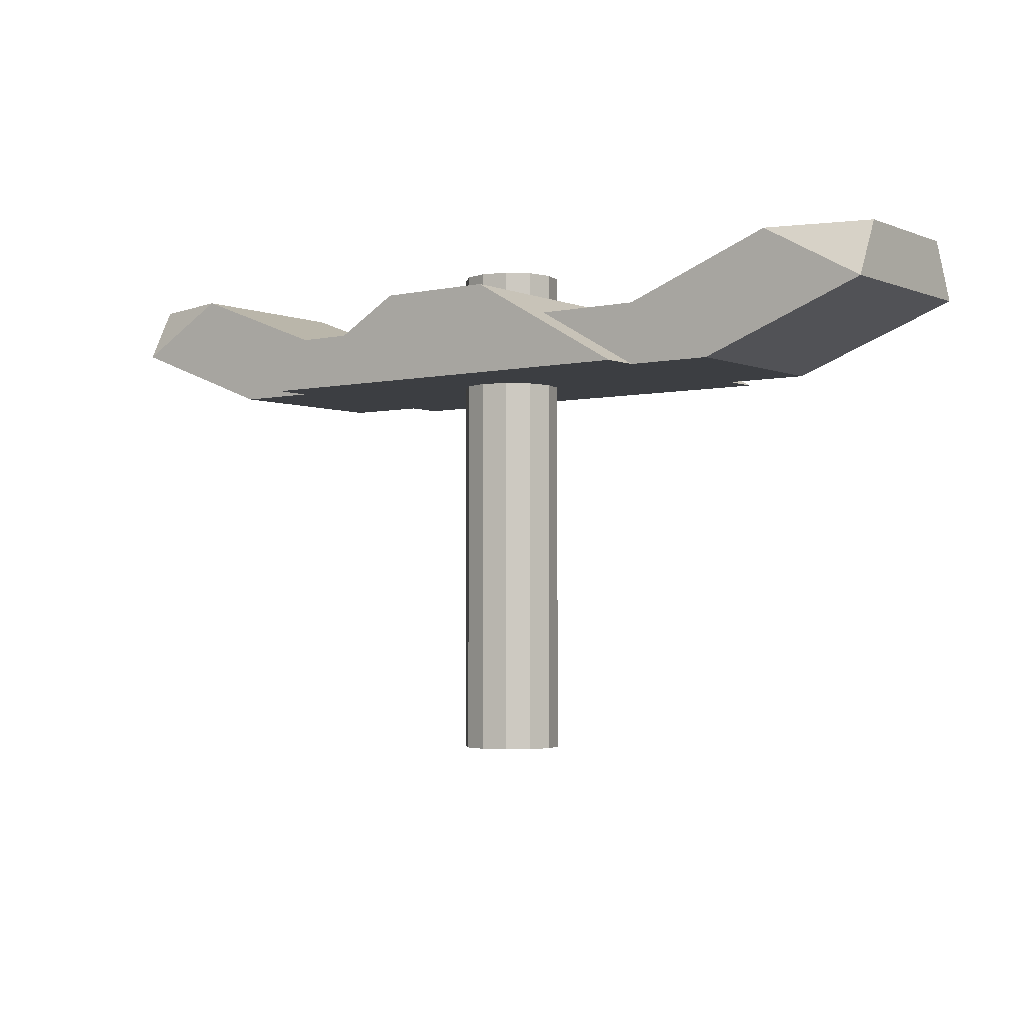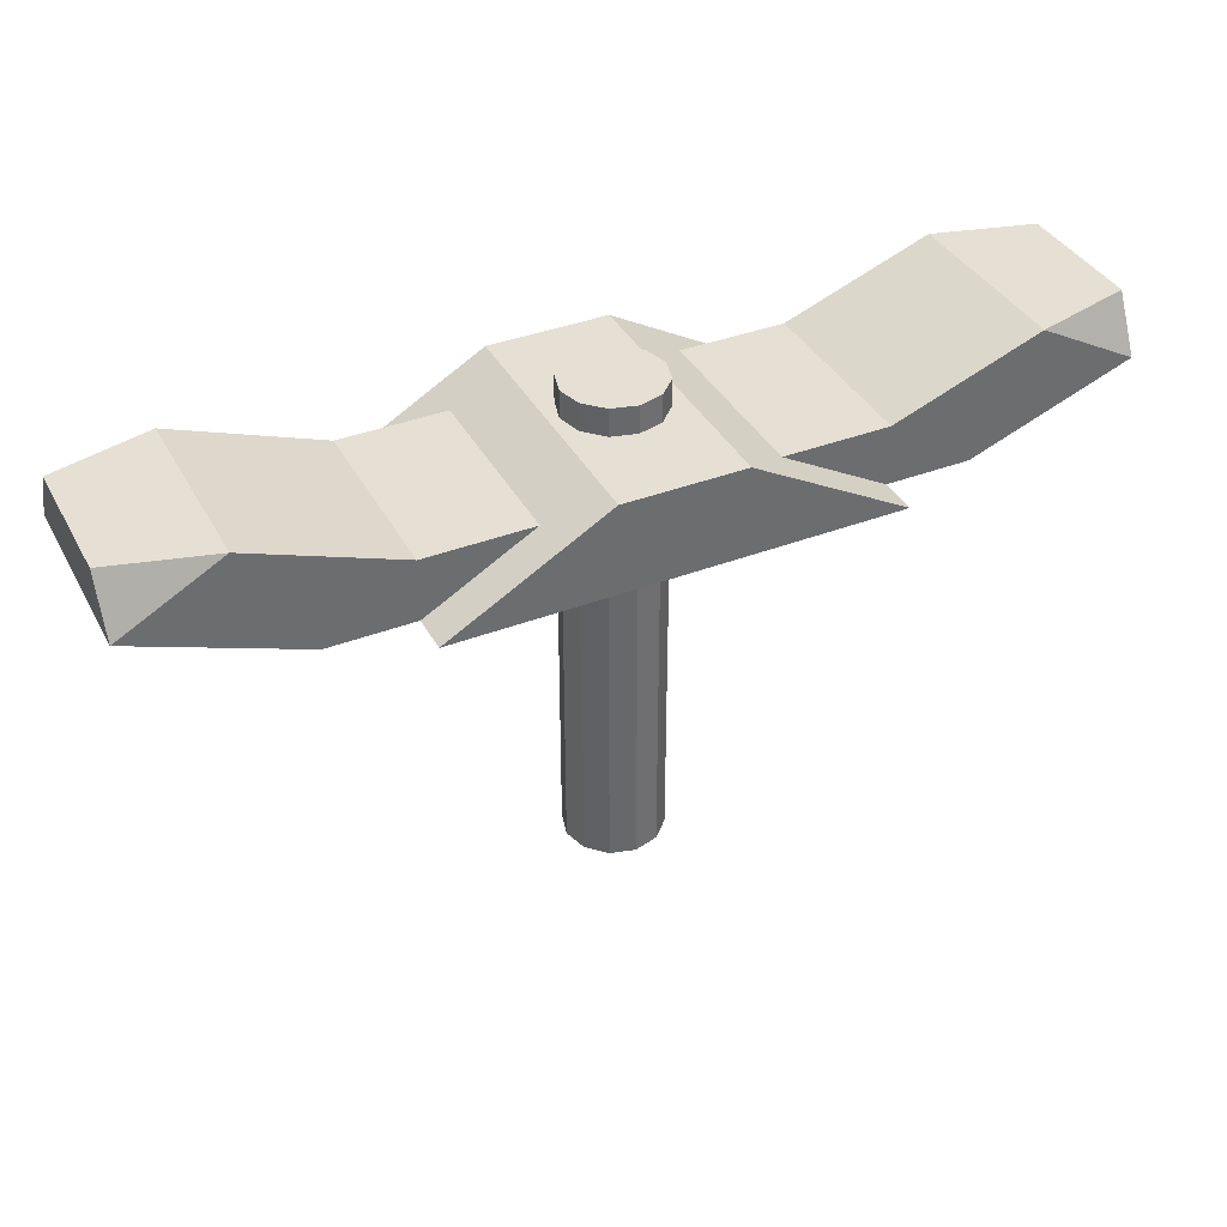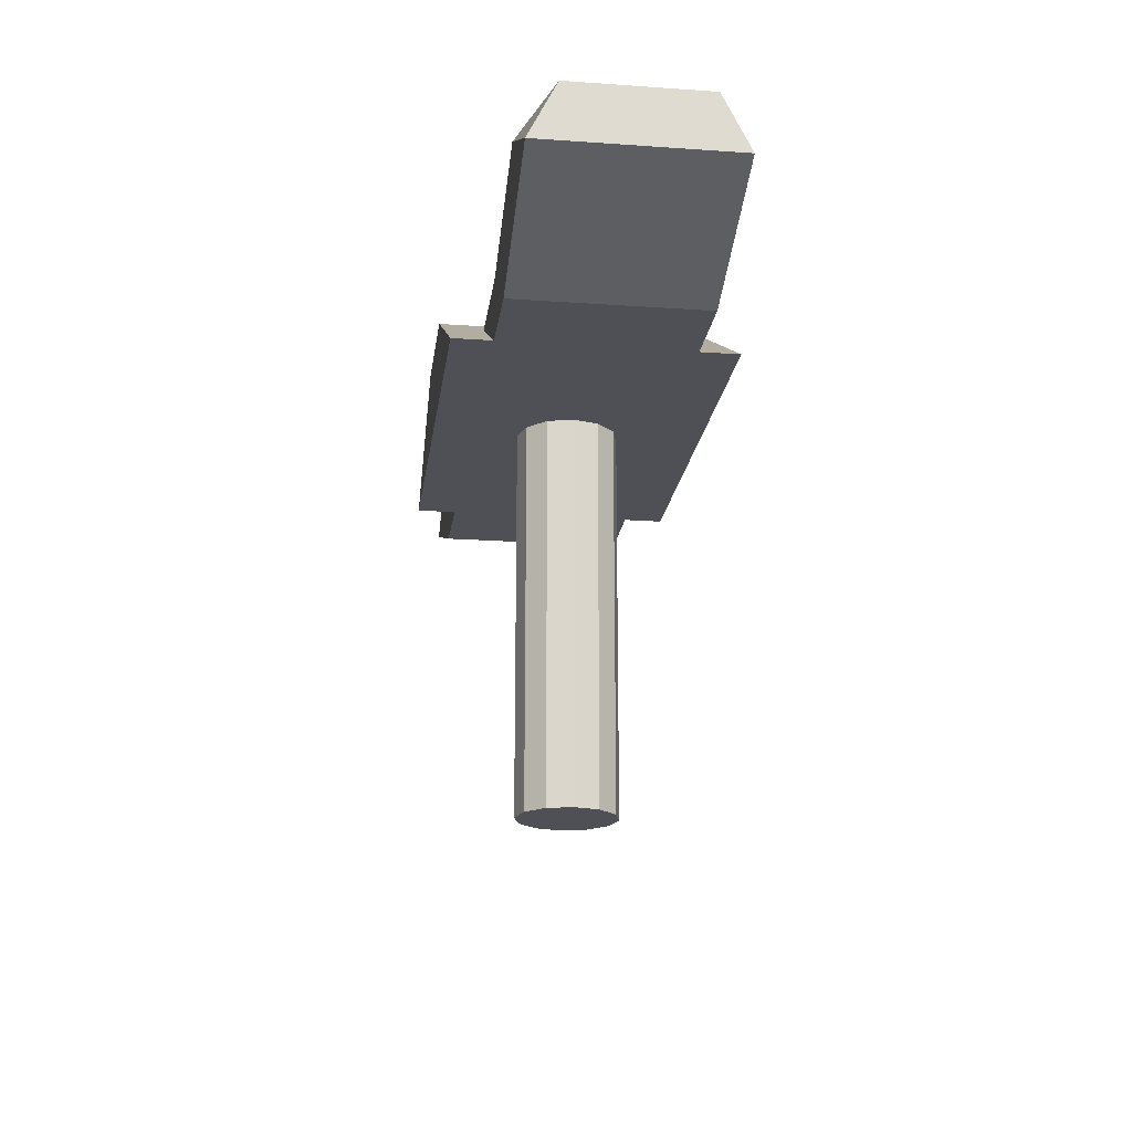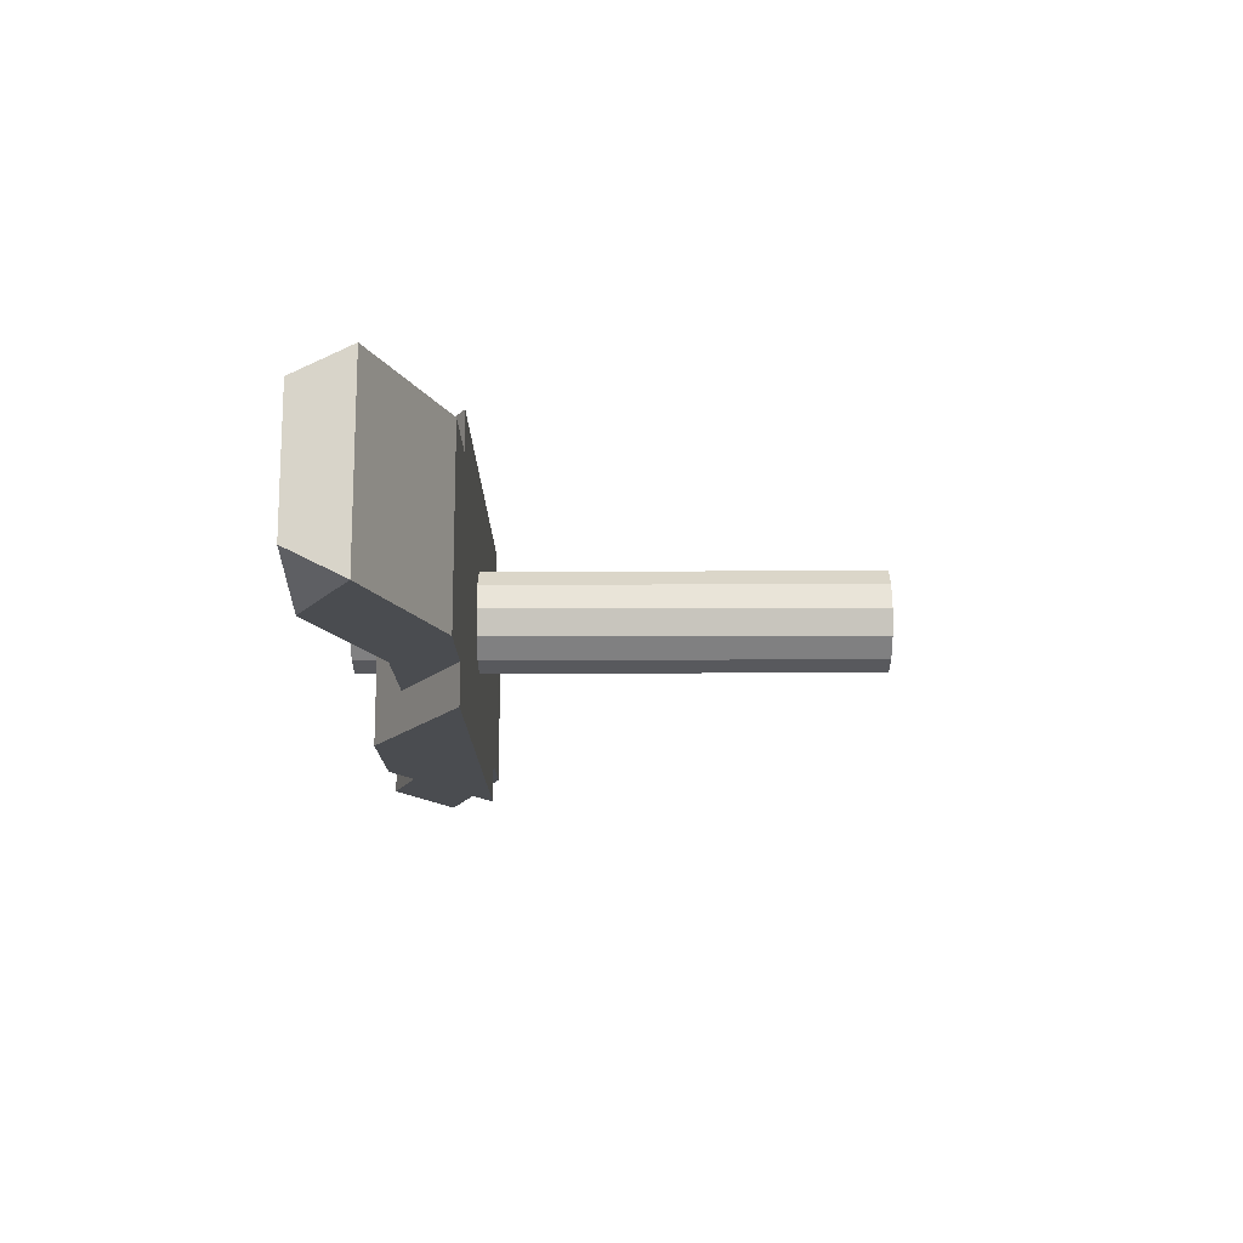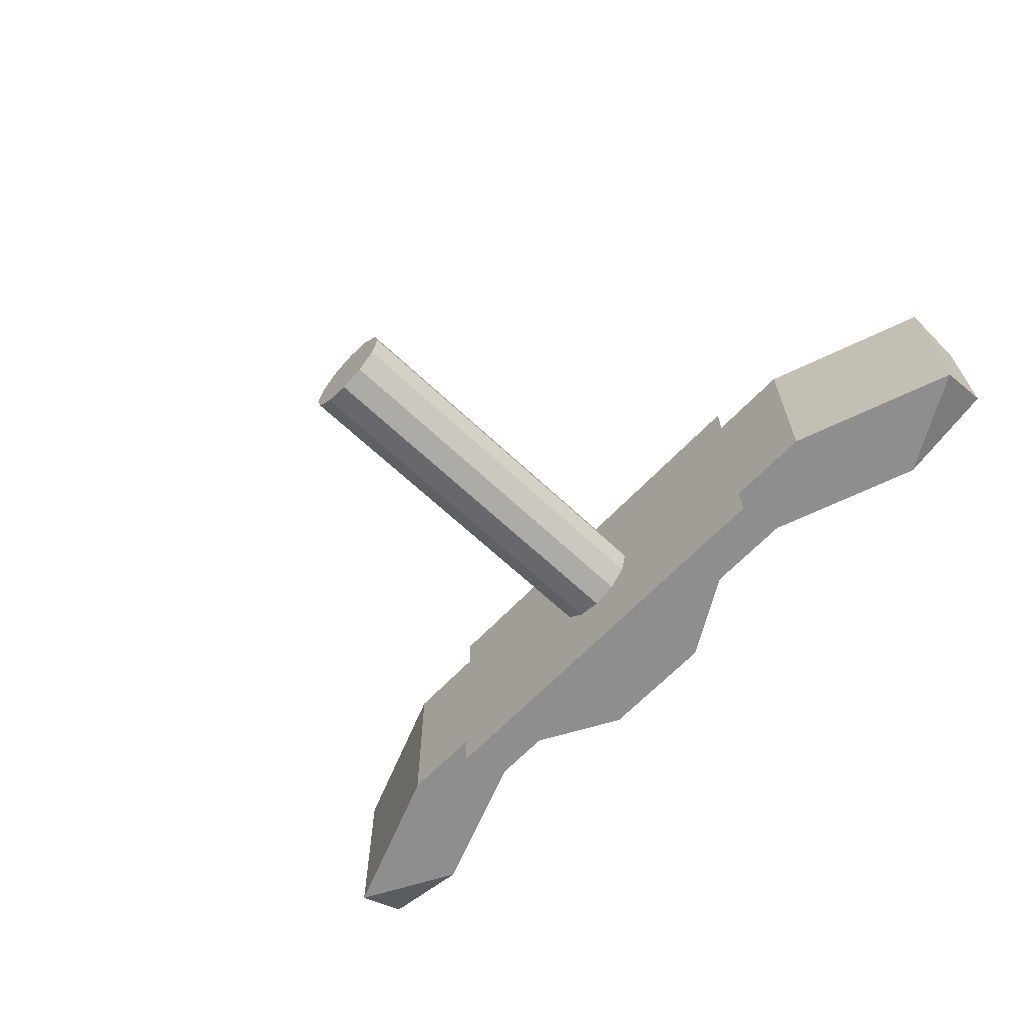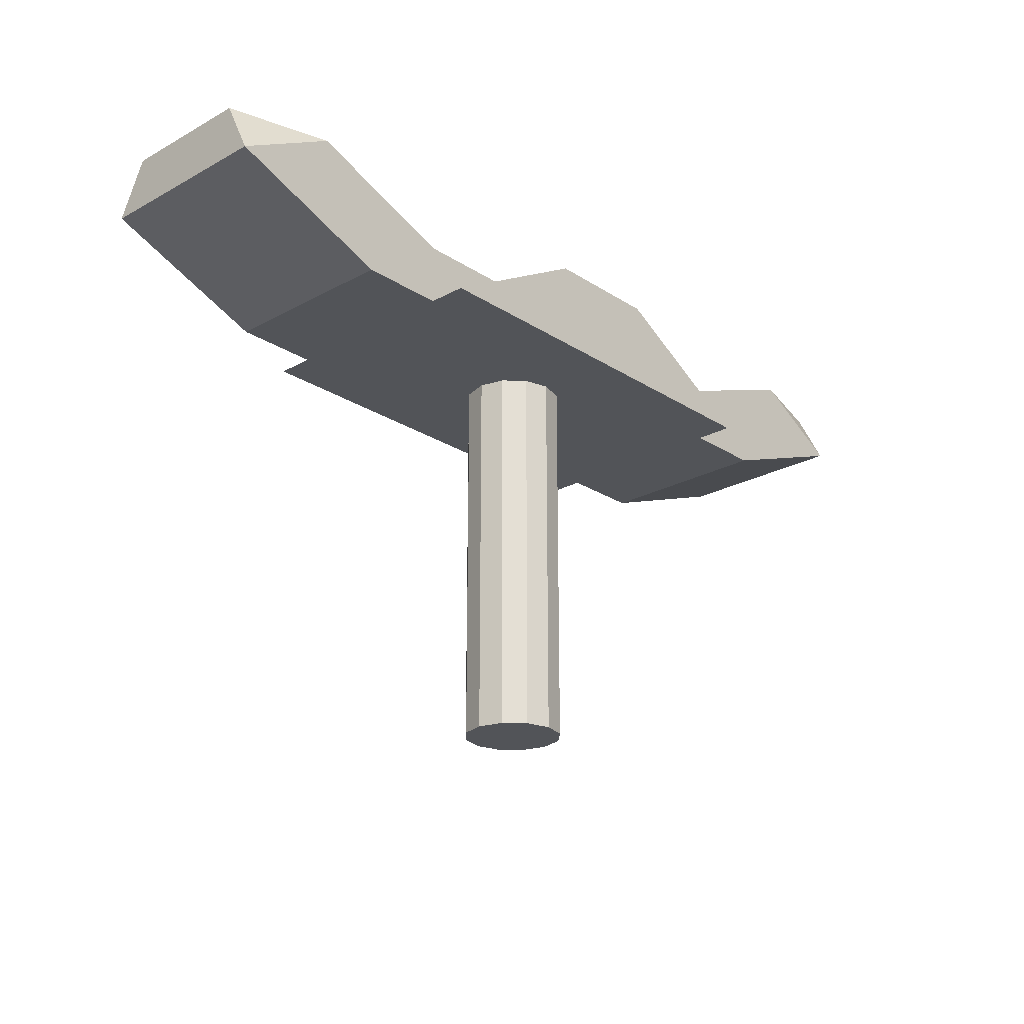
<metadata>
{"format":"obj","ext":"obj","renderer":"f3d","projection":"perspective","resolution":1024,"background":"white","views":[{"elev":-3.0,"azim":-142.7,"up":"+Y"},{"elev":38.2,"azim":-25.9,"up":"+Y"},{"elev":-19.4,"azim":82.6,"up":"+Y"},{"elev":-15.1,"azim":-89.5,"up":"+Z"},{"elev":-65.0,"azim":46.5,"up":"+Z"},{"elev":-23.1,"azim":132.7,"up":"+Y"}]}
</metadata>
<code>
g mergedBlocks
v 0.363 0.248 0.09266
v 0.462 0.248 0.06564
v 0.462 0.1935 0.09266
v 0.462 0.248 -0.06564
v 0.363 0.248 -0.09266
v 0.462 0.1935 -0.09266
v -0.363 0.248 -0.09266
v -0.462 0.248 -0.06564
v -0.462 0.1935 -0.09266
v -0.462 0.248 0.06564
v -0.363 0.248 0.09266
v -0.462 0.1935 0.09266
v -0.462 0.1935 0.09266
v -0.462 0.1935 -0.09266
v -0.462 0.248 0.06564
v -0.462 0.248 -0.06564
v -0.2998 0.1327 -0.09266
v -0.2998 0.1327 0.09266
v -0.216 0.1327 -0.09266
v -0.216 0.1327 0.09266
v -0.216 0.1327 -0.1313
v -0.216 0.1327 0.1313
v 0.216 0.1327 -0.1313
v 0.216 0.1327 -0.09266
v 0.216 0.1327 0.09266
v 0.216 0.1327 0.1313
v 0.2998 0.1327 -0.09266
v 0.2998 0.1327 0.09266
v 0.1102 0.1927 0.09266
v 0.2158 0.1927 0.09266
v 0.216 0.1327 0.09266
v 0.2998 0.1327 0.09266
v 0.462 0.1935 0.09266
v 0.363 0.248 0.09266
v 0.462 0.248 -0.06564
v 0.462 0.248 0.06564
v 0.363 0.248 -0.09266
v 0.363 0.248 0.09266
v 0.363 0.248 -0.09266
v 0.2158 0.1927 -0.09266
v 0.462 0.1935 -0.09266
v 0.2998 0.1327 -0.09266
v 0.1102 0.1927 -0.09266
v 0.216 0.1327 -0.09266
v 0.363 0.248 -0.09266
v 0.363 0.248 0.09266
v 0.2158 0.1927 -0.09266
v 0.2158 0.1927 0.09266
v 0.216 0.1327 -0.09266
v 0.1102 0.1927 -0.09266
v 0.216 0.1327 -0.1313
v 0.0594 0.2216 -0.1313
v 0.1102 0.1927 0.09266
v 0.0594 0.2216 0.1313
v 0.216 0.1327 0.09266
v 0.216 0.1327 0.1313
v -0.1102 0.1927 -0.09266
v -0.1102 0.1927 0.09266
v -0.2158 0.1927 -0.09266
v -0.2158 0.1927 0.09266
v 0.462 0.1935 0.09266
v 0.462 0.248 0.06564
v 0.462 0.1935 -0.09266
v 0.462 0.248 -0.06564
v -0.1102 0.1927 0.09266
v -0.216 0.1327 0.1313
v -0.216 0.1327 0.09266
v -0.0594 0.2216 0.1313
v -0.0594 0.2216 -0.1313
v -0.1102 0.1927 -0.09266
v -0.216 0.1327 -0.09266
v -0.216 0.1327 -0.1313
v -0.1102 0.1927 -0.09266
v -0.2158 0.1927 -0.09266
v -0.216 0.1327 -0.09266
v -0.2998 0.1327 -0.09266
v -0.462 0.1935 -0.09266
v -0.363 0.248 -0.09266
v 0.2158 0.1927 -0.09266
v 0.2158 0.1927 0.09266
v 0.1102 0.1927 -0.09266
v 0.1102 0.1927 0.09266
v 0.462 0.1935 0.09266
v 0.462 0.1935 -0.09266
v 0.2998 0.1327 0.09266
v 0.2998 0.1327 -0.09266
v -0.0594 0.2216 0.1313
v 0.0594 0.2216 0.1313
v -0.216 0.1327 0.1313
v 0.216 0.1327 0.1313
v -0.363 0.248 -0.09266
v -0.363 0.248 0.09266
v -0.462 0.248 -0.06564
v -0.462 0.248 0.06564
v -0.2158 0.1927 -0.09266
v -0.2158 0.1927 0.09266
v -0.363 0.248 -0.09266
v -0.363 0.248 0.09266
v -0.363 0.248 0.09266
v -0.2158 0.1927 0.09266
v -0.462 0.1935 0.09266
v -0.2998 0.1327 0.09266
v -0.1102 0.1927 0.09266
v -0.216 0.1327 0.09266
v -0.2998 0.1327 0.09266
v -0.2998 0.1327 -0.09266
v -0.462 0.1935 0.09266
v -0.462 0.1935 -0.09266
v 0.0594 0.2216 -0.1313
v 0.0594 0.2216 0.1313
v -0.0594 0.2216 -0.1313
v -0.0594 0.2216 0.1313
v 0.0594 0.2216 -0.1313
v -0.0594 0.2216 -0.1313
v 0.216 0.1327 -0.1313
v -0.216 0.1327 -0.1313
v -0 -0.226 0.04843
v -0 0.226 0.04843
v 0.02461 0.226 0.04183
v 0.02461 -0.226 0.04183
v 0.02461 -0.226 0.04183
v 0.02461 0.226 0.04183
v 0.04262 0.226 0.02382
v 0.04262 -0.226 0.02382
v 0.04262 -0.226 0.02382
v 0.04262 0.226 0.02382
v 0.04921 0.226 -0.0007874
v 0.04921 -0.226 -0.0007875
v 0.04921 -0.226 -0.0007875
v 0.04921 0.226 -0.0007874
v 0.04262 0.226 -0.02539
v 0.04262 -0.226 -0.02539
v 0.04262 -0.226 -0.02539
v 0.04262 0.226 -0.02539
v 0.02461 0.226 -0.04341
v 0.02461 -0.226 -0.04341
v 0.02461 -0.226 -0.04341
v 0.02461 0.226 -0.04341
v -0 0.226 -0.05
v -0 -0.226 -0.05
v -0 -0.226 -0.05
v -0 0.226 -0.05
v -0.02461 0.226 -0.04341
v -0.02461 -0.226 -0.04341
v -0.02461 -0.226 -0.04341
v -0.02461 0.226 -0.04341
v -0.04262 0.226 -0.02539
v -0.04262 -0.226 -0.02539
v -0.04262 -0.226 -0.02539
v -0.04262 0.226 -0.02539
v -0.04921 0.226 -0.0007874
v -0.04921 -0.226 -0.0007875
v -0.04921 -0.226 -0.0007875
v -0.04921 0.226 -0.0007874
v -0.04262 0.226 0.02382
v -0.04262 -0.226 0.02382
v -0.04262 -0.226 0.02382
v -0.04262 0.226 0.02382
v -0.02461 0.226 0.04183
v -0.02461 -0.226 0.04183
v -0.02461 -0.226 0.04183
v -0.02461 0.226 0.04183
v -0 0.226 0.04843
v -0 -0.226 0.04843
v -0 0.226 0.04843
v -0 0.249 0.04843
v 0.02461 0.249 0.04183
v 0.02461 0.226 0.04183
v 0.02461 0.226 0.04183
v 0.02461 0.249 0.04183
v 0.04262 0.249 0.02382
v 0.04262 0.226 0.02382
v 0.04262 0.226 0.02382
v 0.04262 0.249 0.02382
v 0.04921 0.249 -0.0007874
v 0.04921 0.226 -0.0007874
v 0.04921 0.226 -0.0007874
v 0.04921 0.249 -0.0007874
v 0.04262 0.249 -0.02539
v 0.04262 0.226 -0.02539
v 0.04262 0.226 -0.02539
v 0.04262 0.249 -0.02539
v 0.02461 0.249 -0.04341
v 0.02461 0.226 -0.04341
v 0.02461 0.226 -0.04341
v 0.02461 0.249 -0.04341
v -0 0.249 -0.05
v -0 0.226 -0.05
v -0 0.226 -0.05
v -0 0.249 -0.05
v -0.02461 0.249 -0.04341
v -0.02461 0.226 -0.04341
v -0.02461 0.226 -0.04341
v -0.02461 0.249 -0.04341
v -0.04262 0.249 -0.02539
v -0.04262 0.226 -0.02539
v -0.04262 0.226 -0.02539
v -0.04262 0.249 -0.02539
v -0.04918 0.249 -0.0006534
v -0.04921 0.226 -0.0007874
v -0.04921 0.226 -0.0007874
v -0.04918 0.249 -0.0006534
v -0.04262 0.249 0.02382
v -0.04262 0.226 0.02382
v -0.04262 0.226 0.02382
v -0.04262 0.249 0.02382
v -0.02461 0.249 0.04183
v -0.02461 0.226 0.04183
v -0.02461 0.226 0.04183
v -0.02461 0.249 0.04183
v -0 0.249 0.04843
v -0 0.226 0.04843
v -0.02461 -0.249 0.04183
v -0.02461 -0.226 0.04183
v -0 -0.226 0.04843
v -0 -0.249 0.04843
v -0.04262 -0.249 0.02382
v -0.04262 -0.226 0.02382
v -0.02461 -0.226 0.04183
v -0.02461 -0.249 0.04183
v -0.04921 -0.249 -0.0007875
v -0.04921 -0.226 -0.0007875
v -0.04262 -0.226 0.02382
v -0.04262 -0.249 0.02382
v -0.04262 -0.249 -0.02539
v -0.04262 -0.226 -0.02539
v -0.04921 -0.226 -0.0007875
v -0.04921 -0.249 -0.0007875
v -0.02461 -0.249 -0.04341
v -0.02461 -0.226 -0.04341
v -0.04262 -0.226 -0.02539
v -0.04262 -0.249 -0.02539
v -0 -0.249 -0.05
v -0 -0.226 -0.05
v -0.02461 -0.226 -0.04341
v -0.02461 -0.249 -0.04341
v 0.02461 -0.249 -0.04341
v 0.02461 -0.226 -0.04341
v -0 -0.226 -0.05
v -0 -0.249 -0.05
v 0.04262 -0.249 -0.02539
v 0.04262 -0.226 -0.02539
v 0.02461 -0.226 -0.04341
v 0.02461 -0.249 -0.04341
v 0.04921 -0.249 -0.0007875
v 0.04921 -0.226 -0.0007875
v 0.04262 -0.226 -0.02539
v 0.04262 -0.249 -0.02539
v 0.04262 -0.249 0.02382
v 0.04262 -0.226 0.02382
v 0.04921 -0.226 -0.0007875
v 0.04921 -0.249 -0.0007875
v 0.02461 -0.249 0.04183
v 0.02461 -0.226 0.04183
v 0.04262 -0.226 0.02382
v 0.04262 -0.249 0.02382
v -0 -0.249 0.04843
v -0 -0.226 0.04843
v 0.02461 -0.226 0.04183
v 0.02461 -0.249 0.04183
v -0 0.249 0.02382
v -0 0.249 0.04843
v -0.02461 0.249 0.04183
v 0.02461 0.249 0.04183
v -0.04262 0.249 0.02382
v -0 0.249 -0.0006529
v 0.04262 0.249 0.02382
v -0.04918 0.249 -0.0006534
v 0.04921 0.249 -0.0007874
v -0.04262 0.249 -0.02539
v 0.04262 0.249 -0.02539
v -0 0.249 -0.02539
v -0.02461 0.249 -0.04341
v 0.02461 0.249 -0.04341
v -0 0.249 -0.05
v 0.02461 -0.249 0.04183
v 0.04262 -0.249 0.02382
v -0 -0.249 0.02382
v -0 -0.249 -0.0007875
v -0 -0.249 0.04843
v -0.02461 -0.249 0.04183
v -0.04262 -0.249 0.02382
v 0.04921 -0.249 -0.0007875
v -0.04921 -0.249 -0.0007875
v 0.04262 -0.249 -0.02539
v -0.04262 -0.249 -0.02539
v -0 -0.249 -0.02539
v 0.02461 -0.249 -0.04341
v -0.02461 -0.249 -0.04341
v -0 -0.249 -0.05
g mergedBlocks_0
f 3 2 1
f 6 5 4
f 9 8 7
f 12 11 10
f 15 14 13
f 14 15 16
f 19 18 17
f 18 19 20
f 21 20 19
f 21 22 20
f 23 22 21
f 24 22 23
f 25 22 24
f 22 25 26
f 27 25 24
f 25 27 28
f 31 30 29
f 32 30 31
f 33 30 32
f 30 33 34
f 37 36 35
f 36 37 38
f 41 40 39
f 40 41 42
f 40 42 43
f 43 42 44
f 47 46 45
f 46 47 48
f 51 50 49
f 52 50 51
f 52 53 50
f 54 53 52
f 54 55 53
f 55 54 56
f 59 58 57
f 58 59 60
f 63 62 61
f 62 63 64
f 67 66 65
f 68 65 66
f 65 68 69
f 65 69 70
f 70 69 71
f 71 69 72
f 75 74 73
f 76 74 75
f 77 74 76
f 74 77 78
f 81 80 79
f 80 81 82
f 85 84 83
f 84 85 86
f 89 88 87
f 88 89 90
f 93 92 91
f 92 93 94
f 97 96 95
f 96 97 98
f 101 100 99
f 100 101 102
f 100 102 103
f 103 102 104
f 107 106 105
f 106 107 108
f 111 110 109
f 110 111 112
f 115 114 113
f 114 115 116
f 119 118 117
f 117 120 119
f 123 122 121
f 121 124 123
f 127 126 125
f 125 128 127
f 131 130 129
f 129 132 131
f 135 134 133
f 133 136 135
f 139 138 137
f 137 140 139
f 143 142 141
f 141 144 143
f 147 146 145
f 145 148 147
f 151 150 149
f 149 152 151
f 155 154 153
f 153 156 155
f 159 158 157
f 157 160 159
f 163 162 161
f 161 164 163
f 167 166 165
f 165 168 167
f 171 170 169
f 169 172 171
f 175 174 173
f 173 176 175
f 179 178 177
f 177 180 179
f 183 182 181
f 181 184 183
f 187 186 185
f 185 188 187
f 191 190 189
f 189 192 191
f 195 194 193
f 193 196 195
f 199 198 197
f 197 200 199
f 203 202 201
f 201 204 203
f 207 206 205
f 205 208 207
f 211 210 209
f 209 212 211
f 215 214 213
f 213 216 215
f 219 218 217
f 217 220 219
f 223 222 221
f 221 224 223
f 227 226 225
f 225 228 227
f 231 230 229
f 229 232 231
f 235 234 233
f 233 236 235
f 239 238 237
f 237 240 239
f 243 242 241
f 241 244 243
f 247 246 245
f 245 248 247
f 251 250 249
f 249 252 251
f 255 254 253
f 253 256 255
f 259 258 257
f 257 260 259
f 263 262 261
f 261 262 264
f 261 265 263
f 265 261 266
f 264 267 261
f 266 261 267
f 266 268 265
f 267 269 266
f 270 268 266
f 266 269 271
f 266 272 270
f 271 272 266
f 273 270 272
f 272 271 274
f 272 275 273
f 274 275 272
f 278 277 276
f 277 278 279
f 276 280 278
f 278 280 281
f 281 282 278
f 279 278 282
f 279 283 277
f 282 284 279
f 285 283 279
f 279 284 286
f 279 287 285
f 286 287 279
f 288 285 287
f 287 286 289
f 287 290 288
f 289 290 287

</code>
